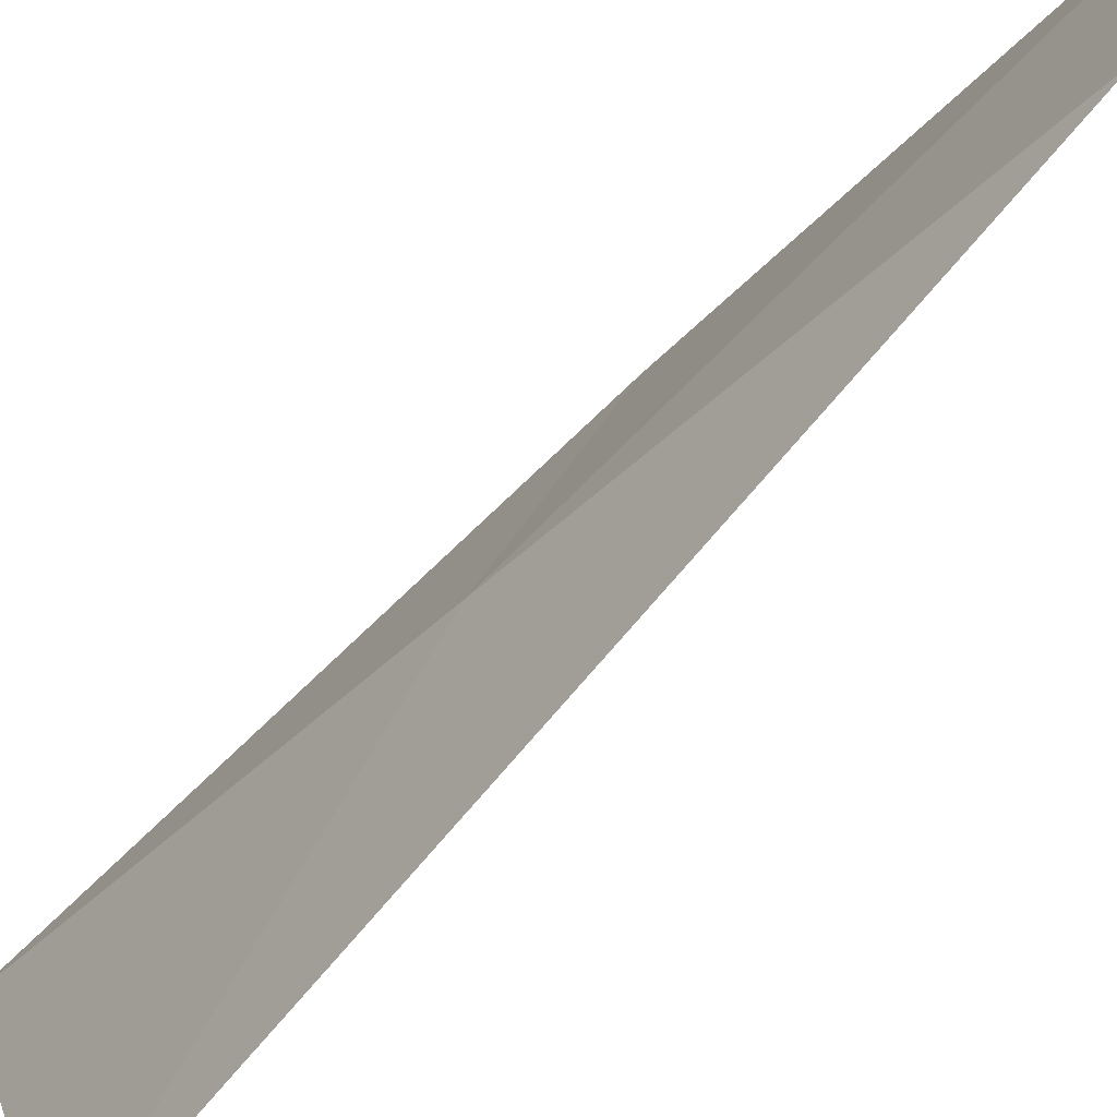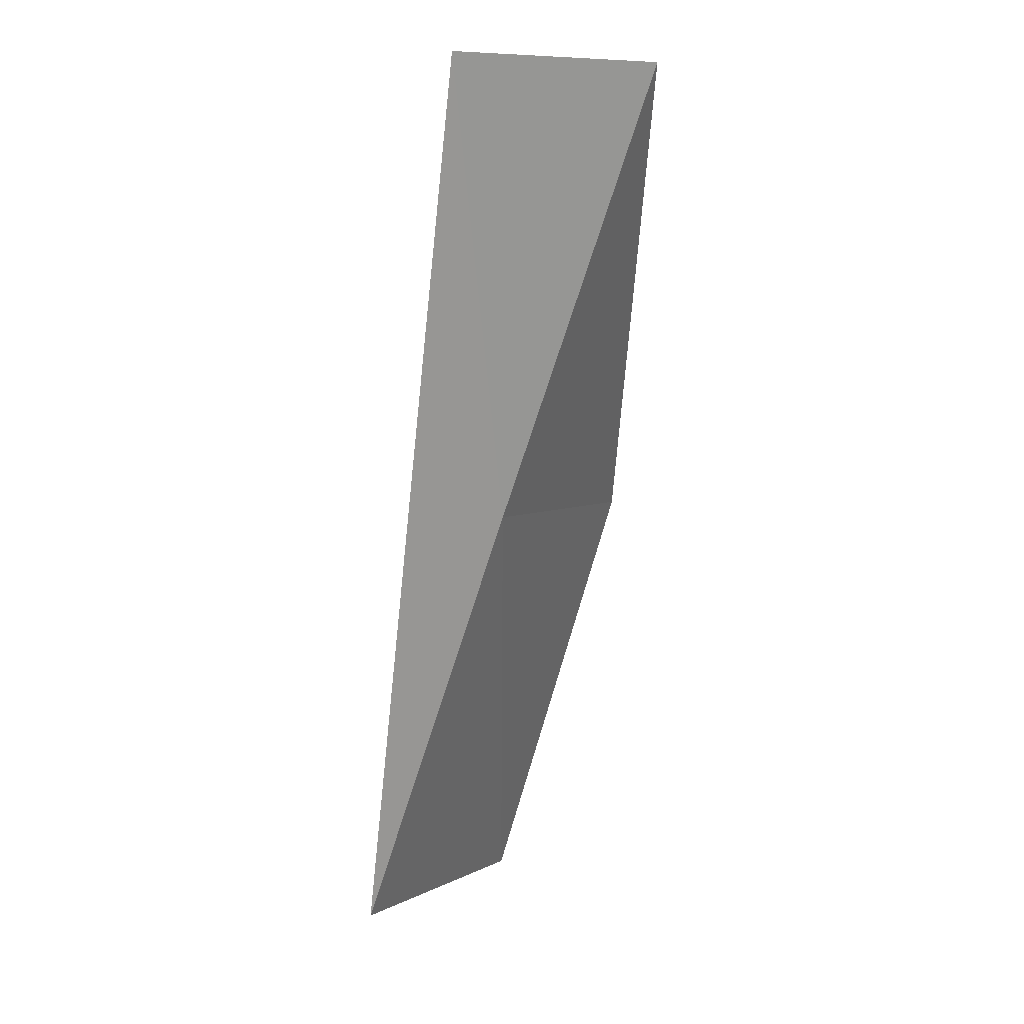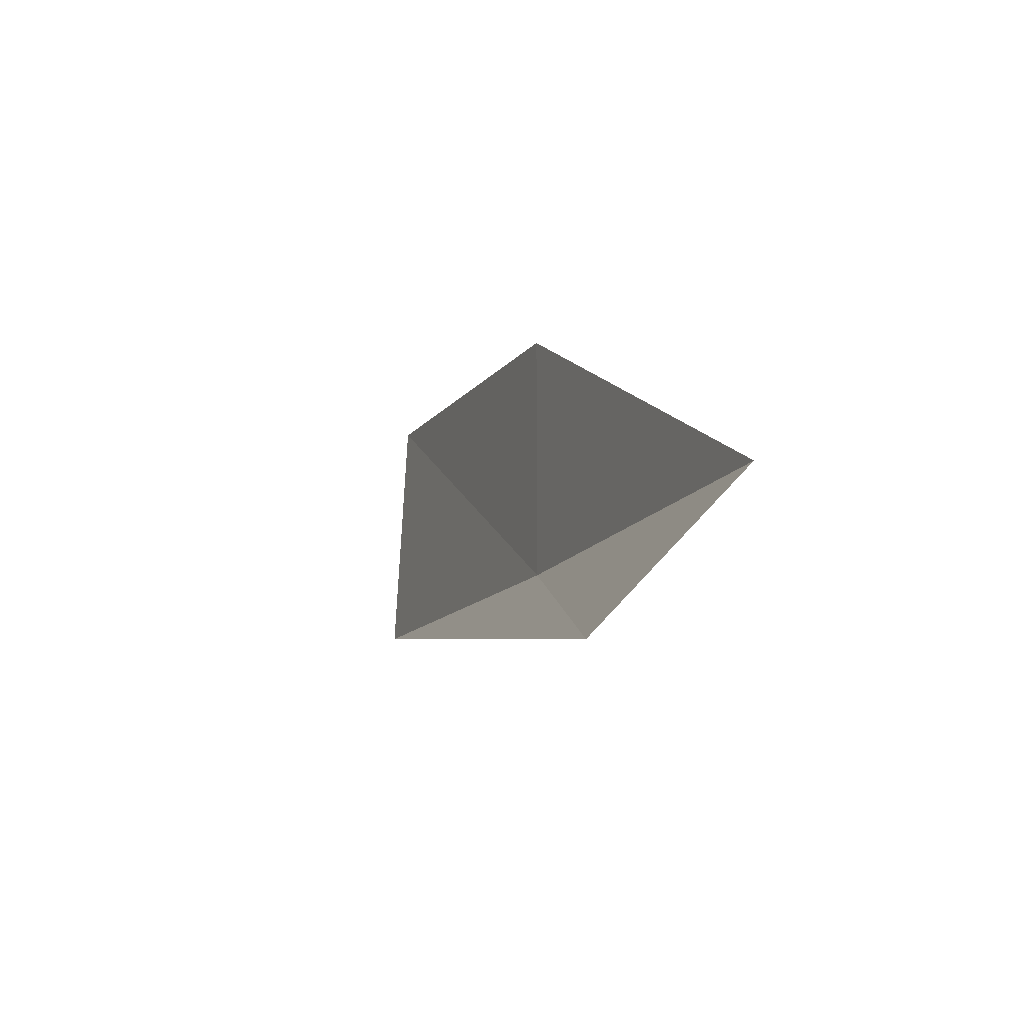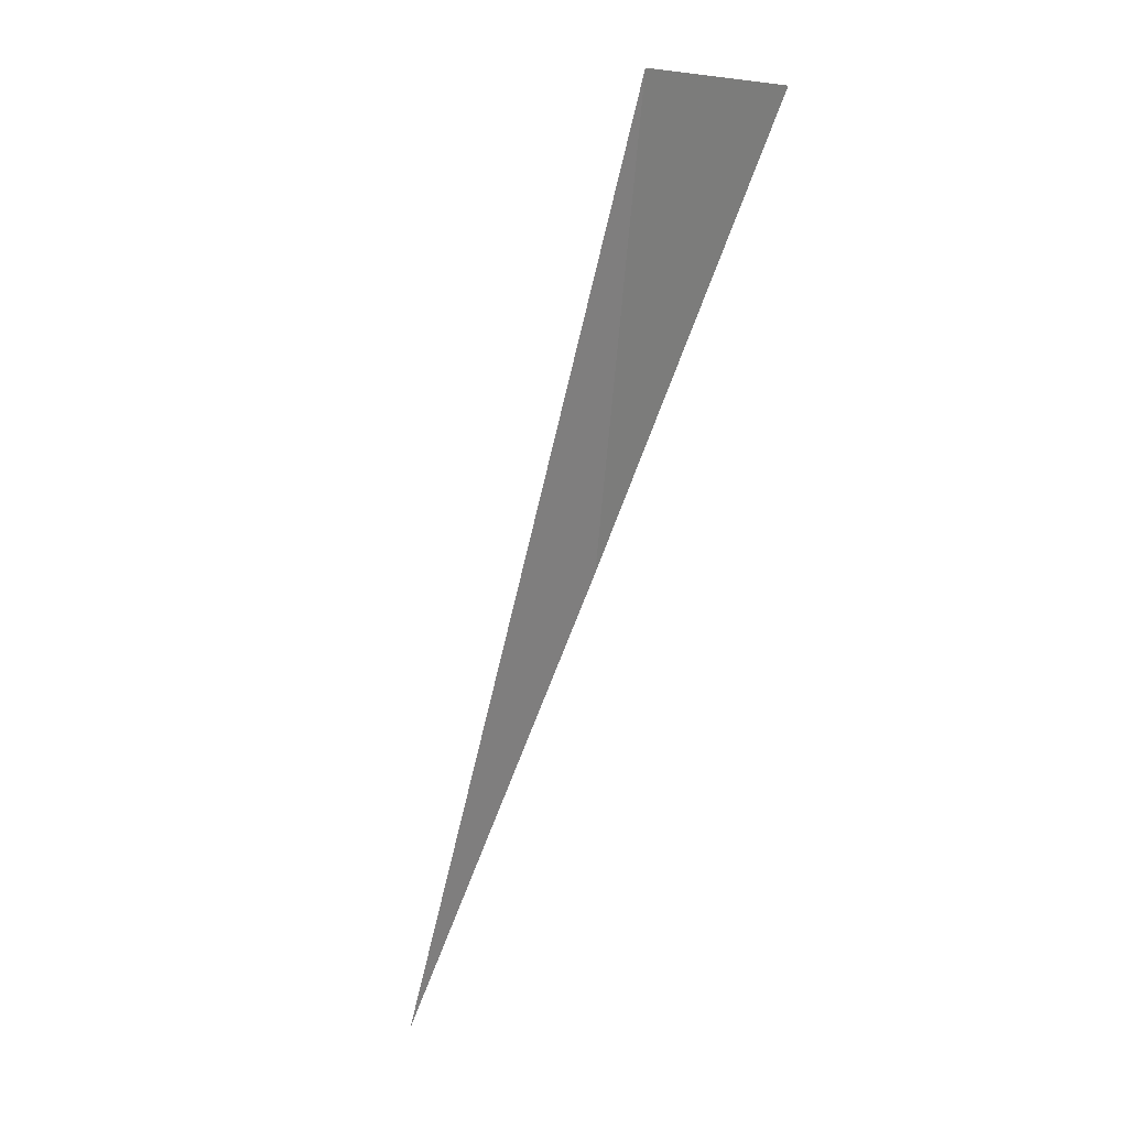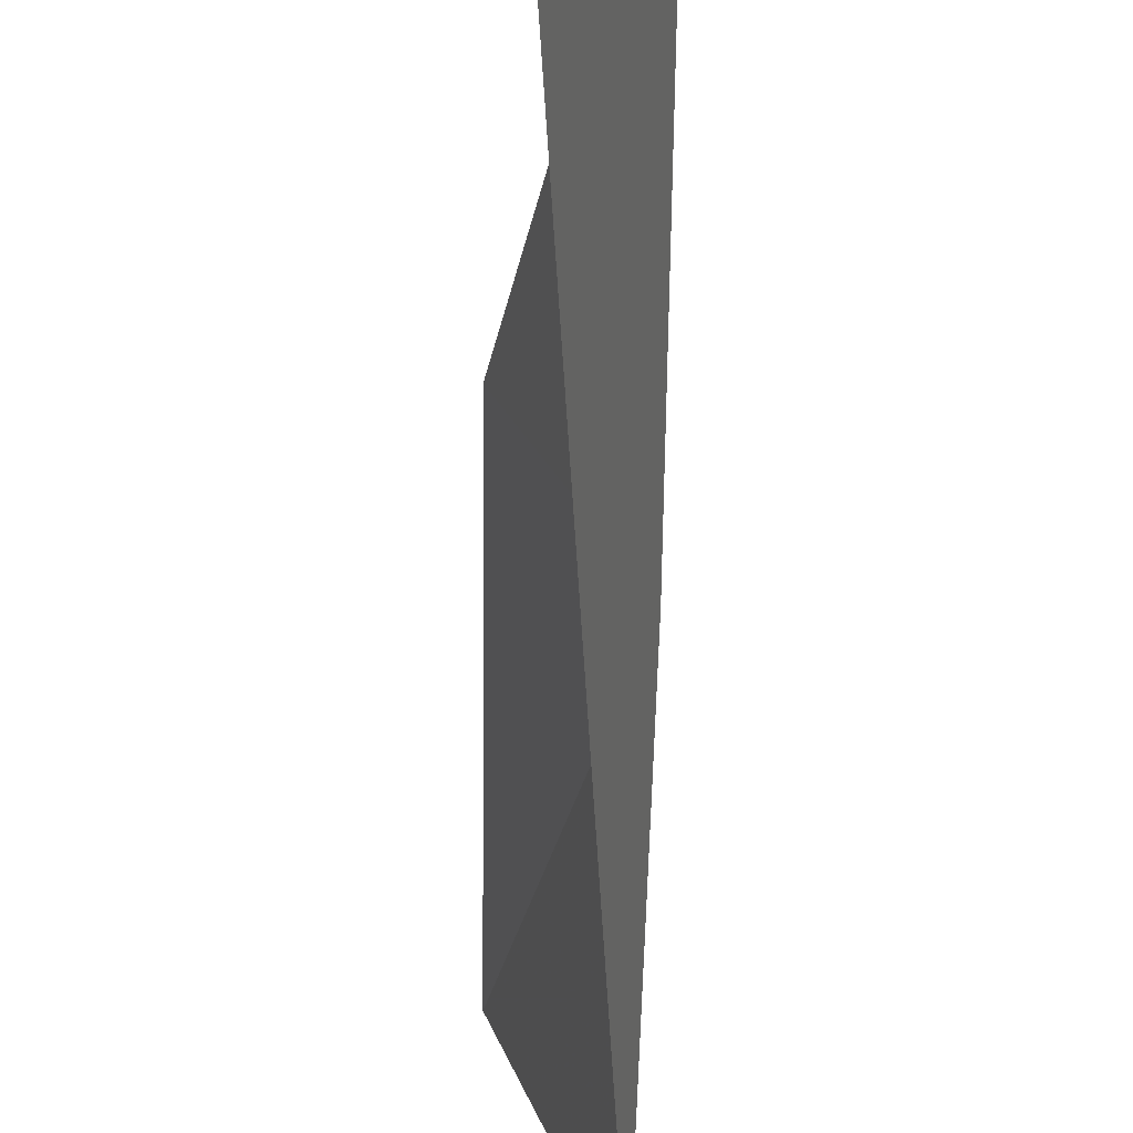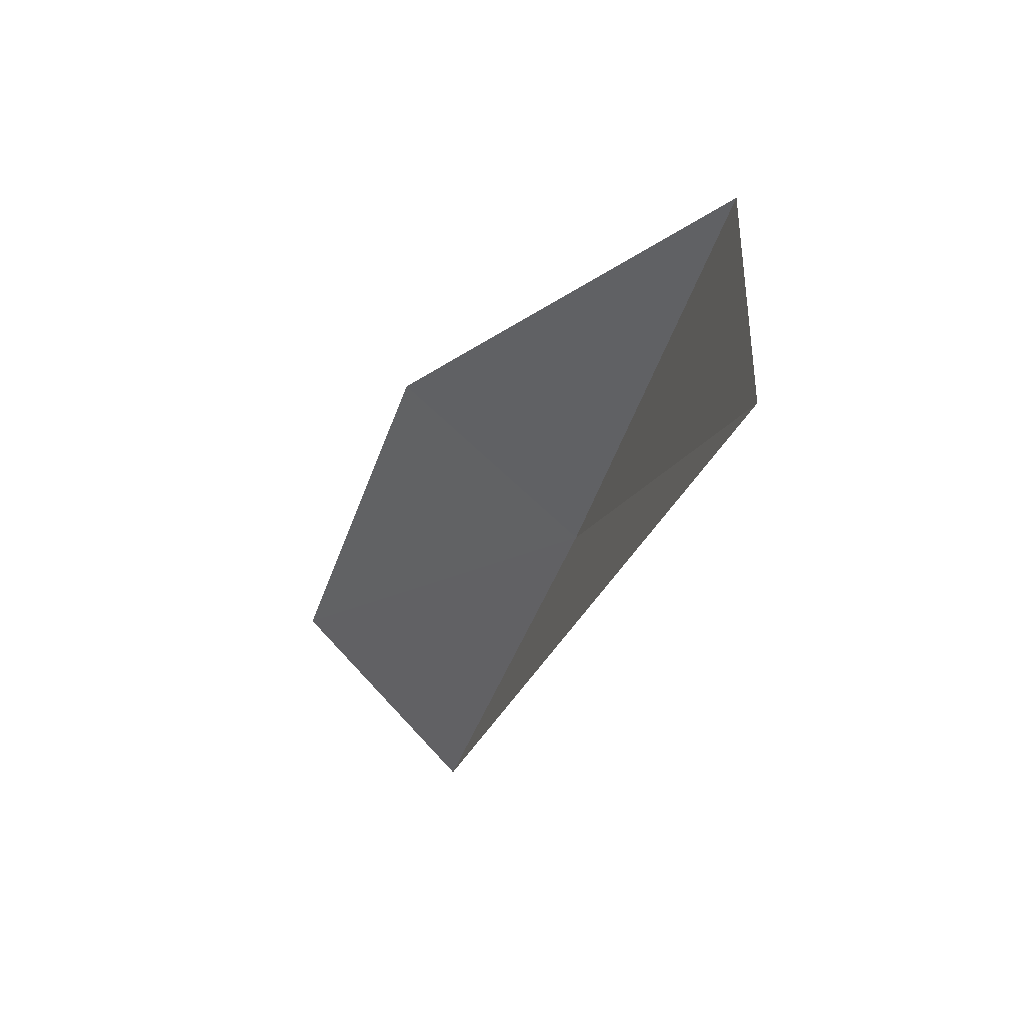
<metadata>
{"format":"obj","ext":"obj","renderer":"f3d","projection":"perspective","resolution":1024,"background":"white","views":[{"elev":-50.1,"azim":160.5,"up":"+Y"},{"elev":4.3,"azim":51.5,"up":"+Z"},{"elev":74.8,"azim":23.1,"up":"+Z"},{"elev":7.4,"azim":21.1,"up":"+Z"},{"elev":-50.9,"azim":19.5,"up":"+Y"},{"elev":63.8,"azim":-21.8,"up":"+Z"}]}
</metadata>
<code>
v -11.9 -21.4 88.06
v -12.93 -18.99 88.06
v -10.25 -20.79 92.57
v -10.96 -22.75 92.57
v -14.59 -19.31 83.55
v -13.63 -21.91 83.55
f 1 3 2
f 1 5 6
f 1 2 5
f 1 4 3
f 1 6 4

</code>
